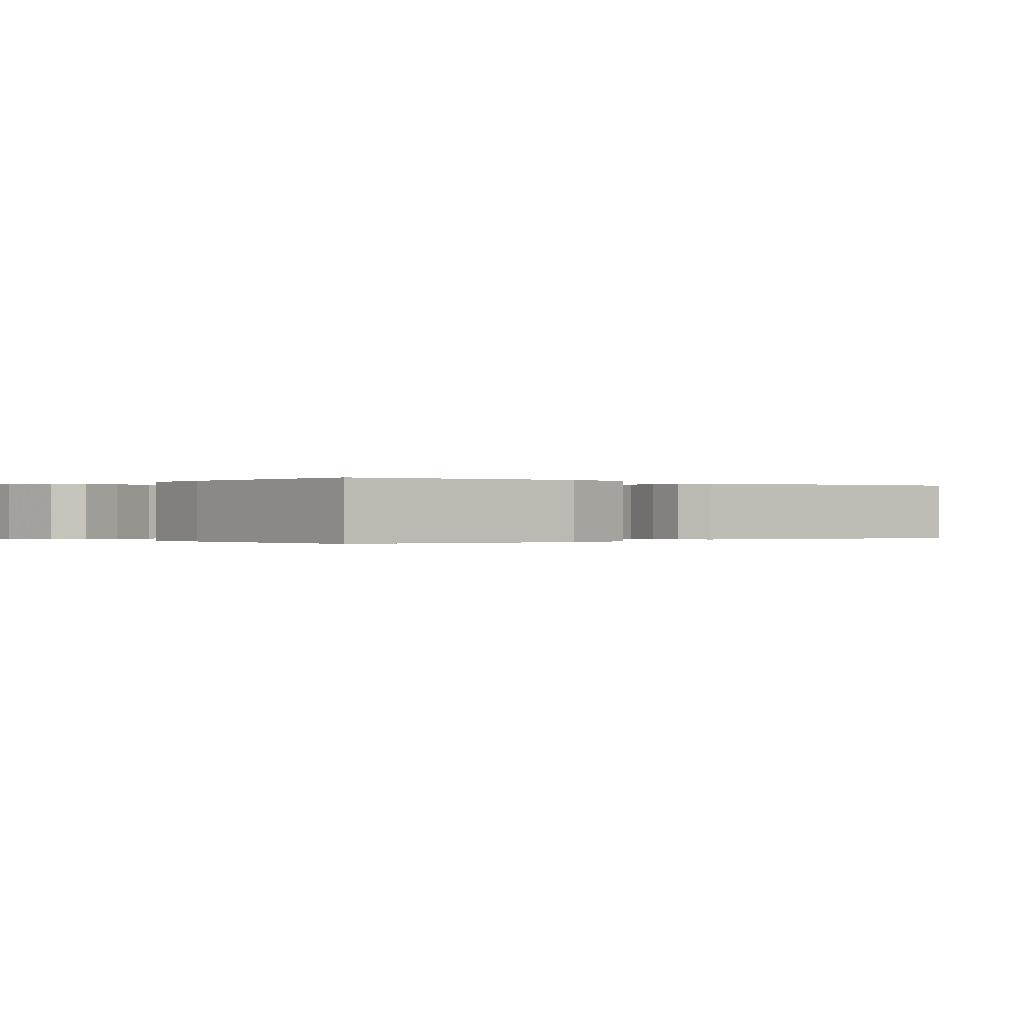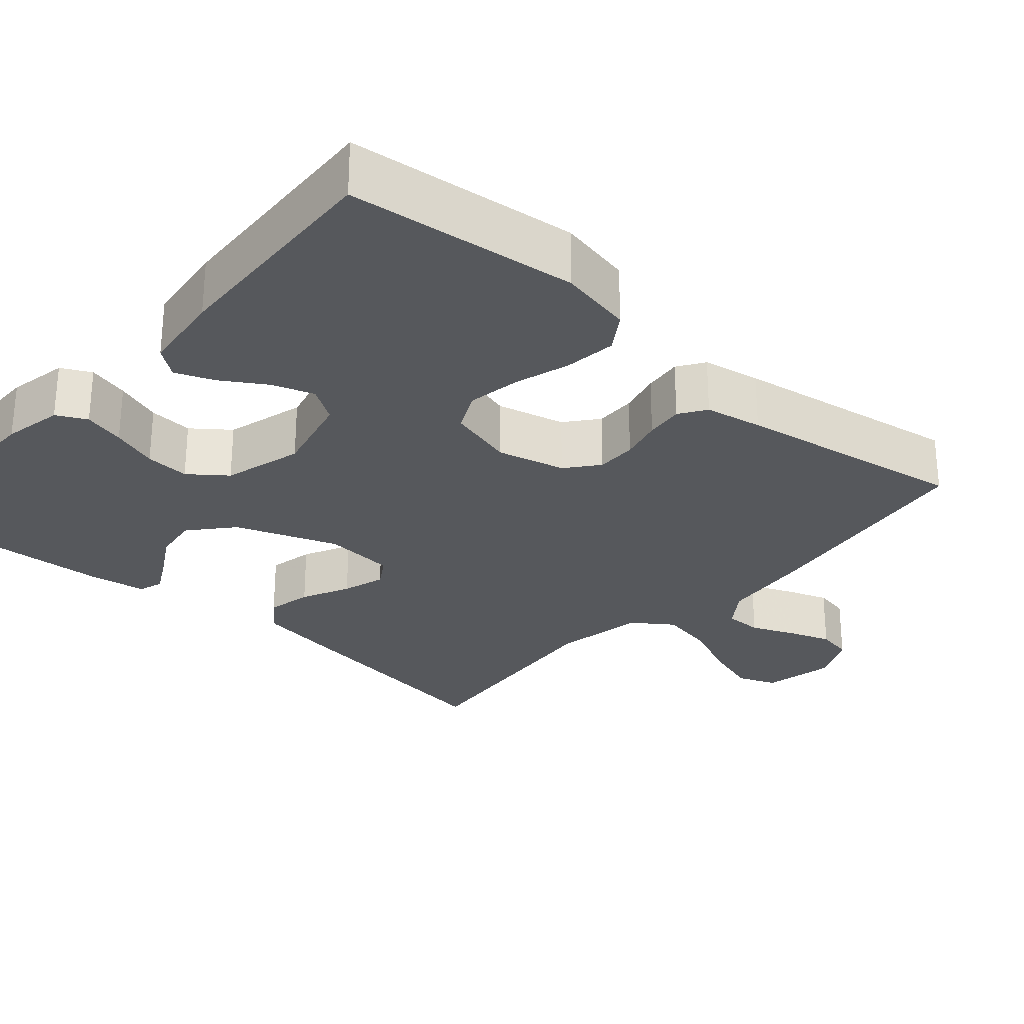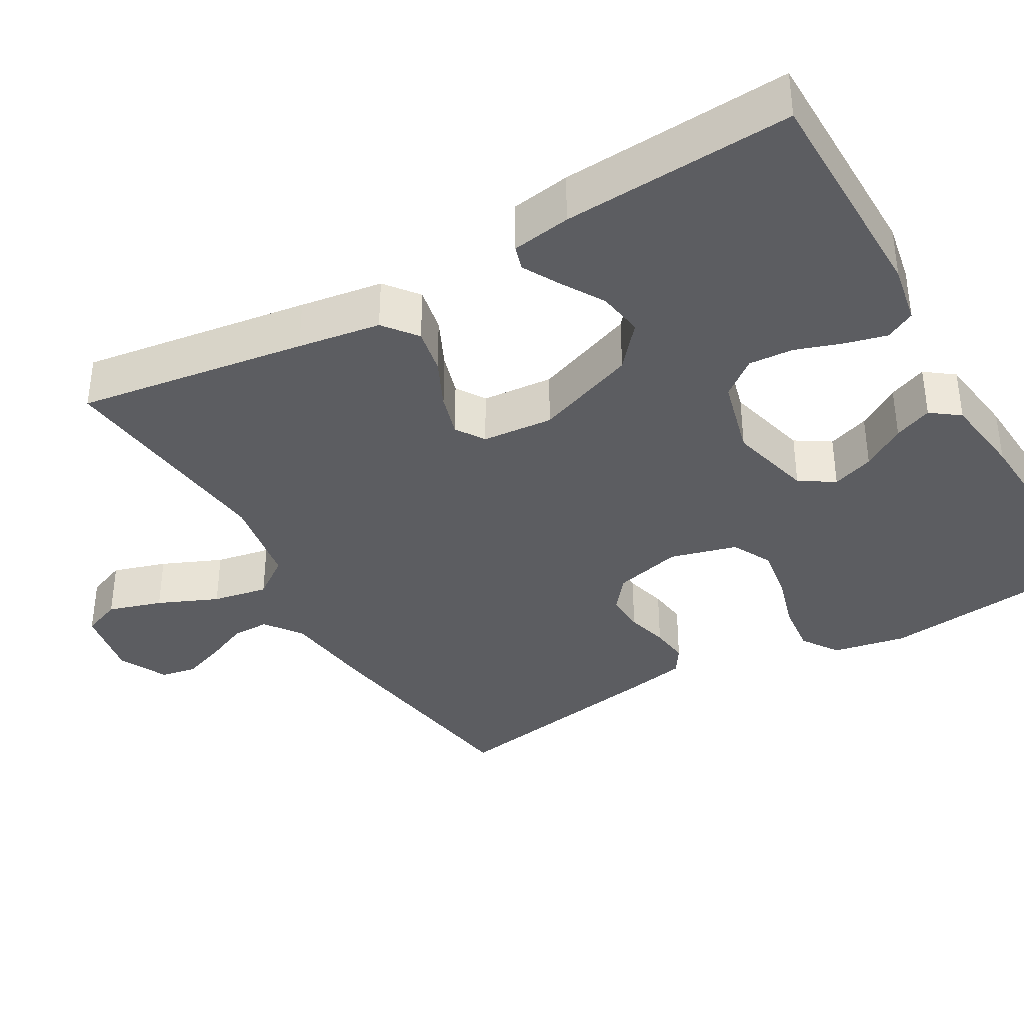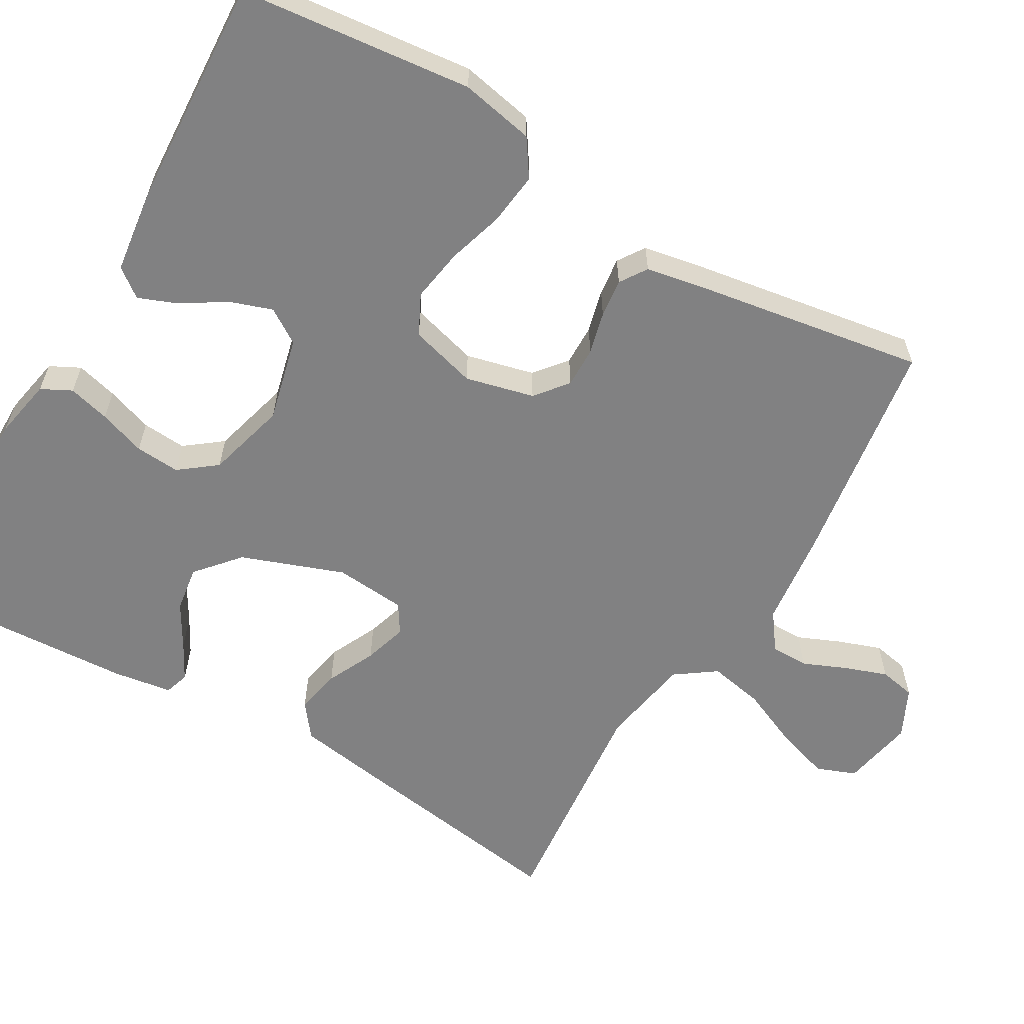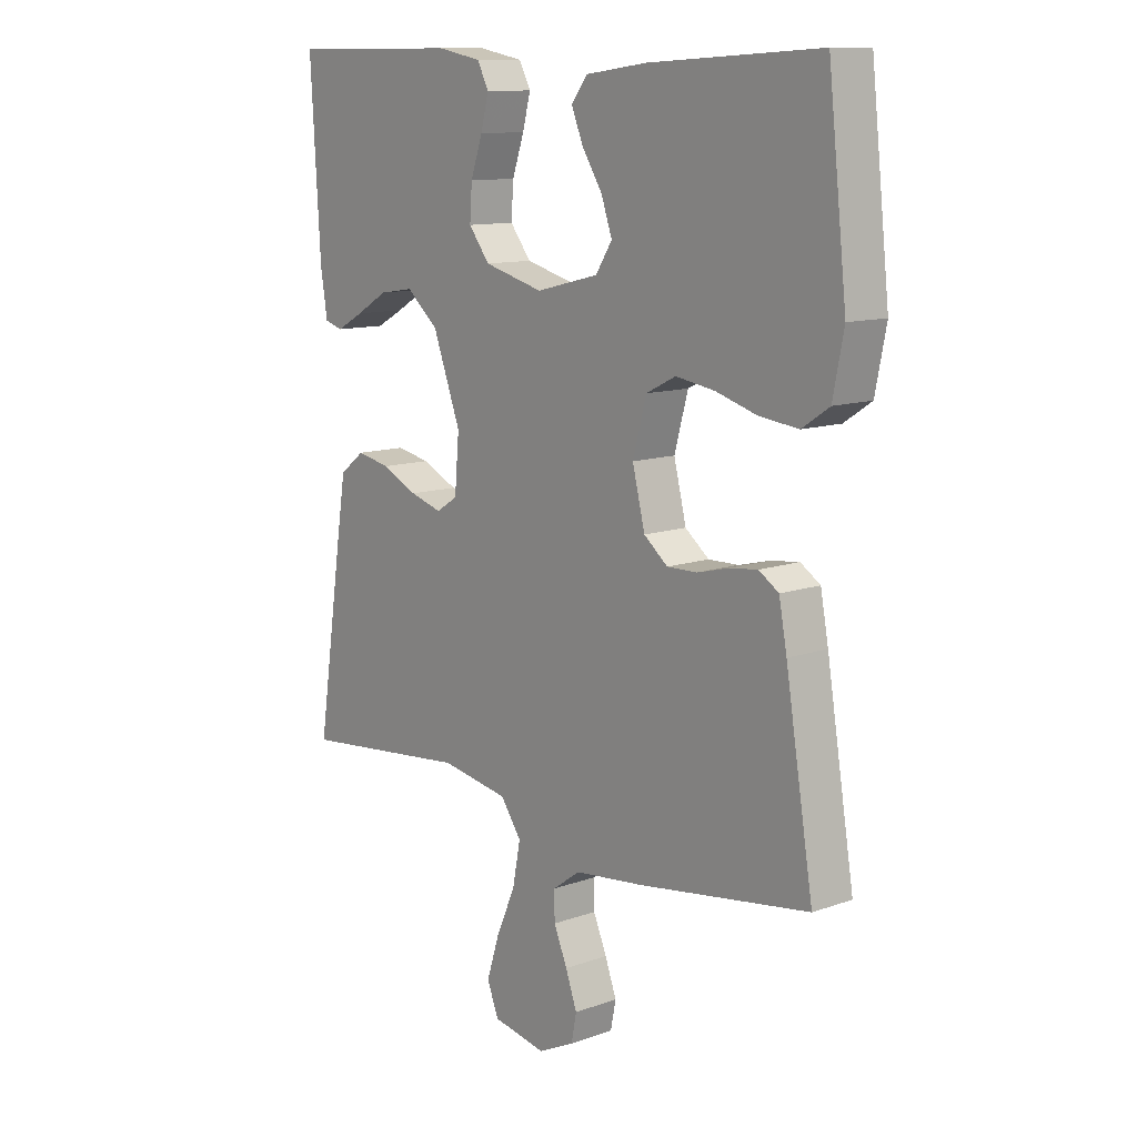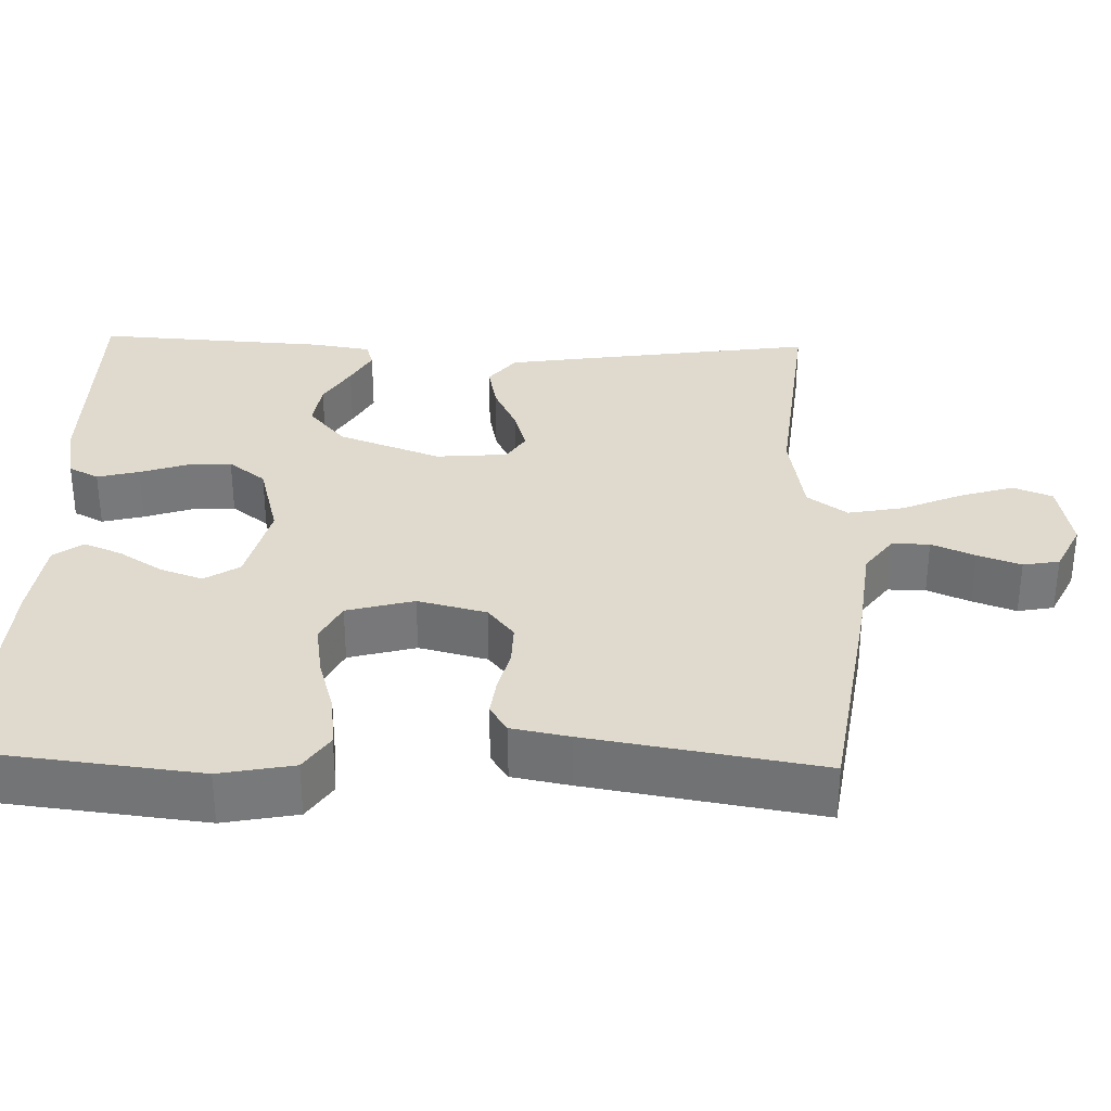
<metadata>
{"format":"obj","ext":"obj","renderer":"f3d","projection":"perspective","resolution":1024,"background":"white","views":[{"elev":-0.1,"azim":48.4,"up":"+Y"},{"elev":-27.9,"azim":48.5,"up":"+Y"},{"elev":-37.2,"azim":-59.8,"up":"+Y"},{"elev":-60.5,"azim":59.7,"up":"+Y"},{"elev":11.6,"azim":49.5,"up":"+Z"},{"elev":32.7,"azim":91.9,"up":"+Y"}]}
</metadata>
<code>
v 0.5 0.07 -0.5
v 0.2 0.07 -0.544
v 0.077 0.07 -0.558
v 0.029 0.07 -0.593
v 0.029 0.07 -0.642
v 0.053 0.07 -0.698
v 0.073 0.07 -0.754
v 0.064 0.07 -0.801
v 0 0.07 -0.832
v -0.094 0.07 -0.814
v -0.114 0.07 -0.763
v -0.092 0.07 -0.693
v -0.058 0.07 -0.615
v -0.044 0.07 -0.543
v -0.081 0.07 -0.491
v -0.2 0.07 -0.47
v -0.5 0.07 -0.5
v -0.455 0.07 -0.2
v -0.438 0.07 -0.092
v -0.394 0.07 -0.058
v -0.335 0.07 -0.07
v -0.272 0.07 -0.1
v -0.216 0.07 -0.117
v -0.178 0.07 -0.093
v -0.17 0.07 0
v -0.219 0.07 0.133
v -0.275 0.07 0.181
v -0.335 0.07 0.172
v -0.391 0.07 0.139
v -0.439 0.07 0.113
v -0.471 0.07 0.123
v -0.483 0.07 0.2
v -0.5 0.07 0.5
v -0.2 0.07 0.501
v -0.122 0.07 0.486
v -0.102 0.07 0.447
v -0.116 0.07 0.393
v -0.137 0.07 0.332
v -0.141 0.07 0.274
v -0.104 0.07 0.226
v 0 0.07 0.198
v 0.11 0.07 0.225
v 0.139 0.07 0.27
v 0.12 0.07 0.325
v 0.084 0.07 0.382
v 0.064 0.07 0.432
v 0.092 0.07 0.469
v 0.2 0.07 0.483
v 0.5 0.07 0.5
v 0.533 0.07 0.2
v 0.514 0.07 0.104
v 0.466 0.07 0.072
v 0.398 0.07 0.08
v 0.325 0.07 0.102
v 0.256 0.07 0.113
v 0.204 0.07 0.087
v 0.18 0.07 0
v 0.202 0.07 -0.089
v 0.244 0.07 -0.123
v 0.297 0.07 -0.122
v 0.352 0.07 -0.108
v 0.402 0.07 -0.102
v 0.437 0.07 -0.125
v 0.451 0.07 -0.2
v 0.5 0 -0.5
v 0.2 0 -0.544
v 0.077 0 -0.558
v 0.029 0 -0.593
v 0.029 0 -0.642
v 0.053 0 -0.698
v 0.073 0 -0.754
v 0.064 0 -0.801
v 0 0 -0.832
v -0.094 0 -0.814
v -0.114 0 -0.763
v -0.092 0 -0.693
v -0.058 0 -0.615
v -0.044 0 -0.543
v -0.081 0 -0.491
v -0.2 0 -0.47
v -0.5 0 -0.5
v -0.455 0 -0.2
v -0.438 0 -0.092
v -0.394 0 -0.058
v -0.335 0 -0.07
v -0.272 0 -0.1
v -0.216 0 -0.117
v -0.178 0 -0.093
v -0.17 0 0
v -0.219 0 0.133
v -0.275 0 0.181
v -0.335 0 0.172
v -0.391 0 0.139
v -0.439 0 0.113
v -0.471 0 0.123
v -0.483 0 0.2
v -0.5 0 0.5
v -0.2 0 0.501
v -0.122 0 0.486
v -0.102 0 0.447
v -0.116 0 0.393
v -0.137 0 0.332
v -0.141 0 0.274
v -0.104 0 0.226
v 0 0 0.198
v 0.11 0 0.225
v 0.139 0 0.27
v 0.12 0 0.325
v 0.084 0 0.382
v 0.064 0 0.432
v 0.092 0 0.469
v 0.2 0 0.483
v 0.5 0 0.5
v 0.533 0 0.2
v 0.514 0 0.104
v 0.466 0 0.072
v 0.398 0 0.08
v 0.325 0 0.102
v 0.256 0 0.113
v 0.204 0 0.087
v 0.18 0 0
v 0.202 0 -0.089
v 0.244 0 -0.123
v 0.297 0 -0.122
v 0.352 0 -0.108
v 0.402 0 -0.102
v 0.437 0 -0.125
v 0.451 0 -0.2
f 60 61 62 63
f 59 60 63 64
f 51 52 53 54
f 51 54 55
f 50 51 55
f 49 50 55
f 48 49 55 56
f 44 45 46 47
f 43 44 47 48
f 35 36 37 38
f 33 34 35 38
f 33 38 39
f 32 33 39 40
f 28 29 30 31
f 28 31 32
f 27 28 32 40
f 19 20 21 22
f 19 22 23
f 16 17 18 19
f 15 16 19 23
f 14 15 23 24
f 10 11 12 13
f 10 13 14
f 9 10 14
f 8 9 14
f 5 6 7 8
f 5 8 14 24
f 64 1 2 3
f 59 64 3 4
f 43 48 56 57
f 42 43 57
f 41 42 57 58
f 26 27 40 41
f 25 26 41 58
f 4 5 24 25
f 4 25 58 59
f 127 126 125 124
f 128 127 124 123
f 118 117 116 115
f 119 118 115
f 119 115 114
f 119 114 113
f 120 119 113 112
f 111 110 109 108
f 112 111 108 107
f 102 101 100 99
f 102 99 98 97
f 103 102 97
f 104 103 97 96
f 95 94 93 92
f 96 95 92
f 104 96 92 91
f 86 85 84 83
f 87 86 83
f 83 82 81 80
f 87 83 80 79
f 88 87 79 78
f 77 76 75 74
f 78 77 74
f 78 74 73
f 78 73 72
f 72 71 70 69
f 88 78 72 69
f 67 66 65 128
f 68 67 128 123
f 121 120 112 107
f 121 107 106
f 122 121 106 105
f 105 104 91 90
f 122 105 90 89
f 89 88 69 68
f 123 122 89 68
f 1 65 66 2
f 2 66 67 3
f 3 67 68 4
f 4 68 69 5
f 5 69 70 6
f 6 70 71 7
f 7 71 72 8
f 8 72 73 9
f 9 73 74 10
f 10 74 75 11
f 11 75 76 12
f 12 76 77 13
f 13 77 78 14
f 14 78 79 15
f 15 79 80 16
f 16 80 81 17
f 17 81 82 18
f 18 82 83 19
f 19 83 84 20
f 20 84 85 21
f 21 85 86 22
f 22 86 87 23
f 23 87 88 24
f 24 88 89 25
f 25 89 90 26
f 26 90 91 27
f 27 91 92 28
f 28 92 93 29
f 29 93 94 30
f 30 94 95 31
f 31 95 96 32
f 32 96 97 33
f 33 97 98 34
f 34 98 99 35
f 35 99 100 36
f 36 100 101 37
f 37 101 102 38
f 38 102 103 39
f 39 103 104 40
f 40 104 105 41
f 41 105 106 42
f 42 106 107 43
f 43 107 108 44
f 44 108 109 45
f 45 109 110 46
f 46 110 111 47
f 47 111 112 48
f 48 112 113 49
f 49 113 114 50
f 50 114 115 51
f 51 115 116 52
f 52 116 117 53
f 53 117 118 54
f 54 118 119 55
f 55 119 120 56
f 56 120 121 57
f 57 121 122 58
f 58 122 123 59
f 59 123 124 60
f 60 124 125 61
f 61 125 126 62
f 62 126 127 63
f 63 127 128 64
f 64 128 65 1

</code>
